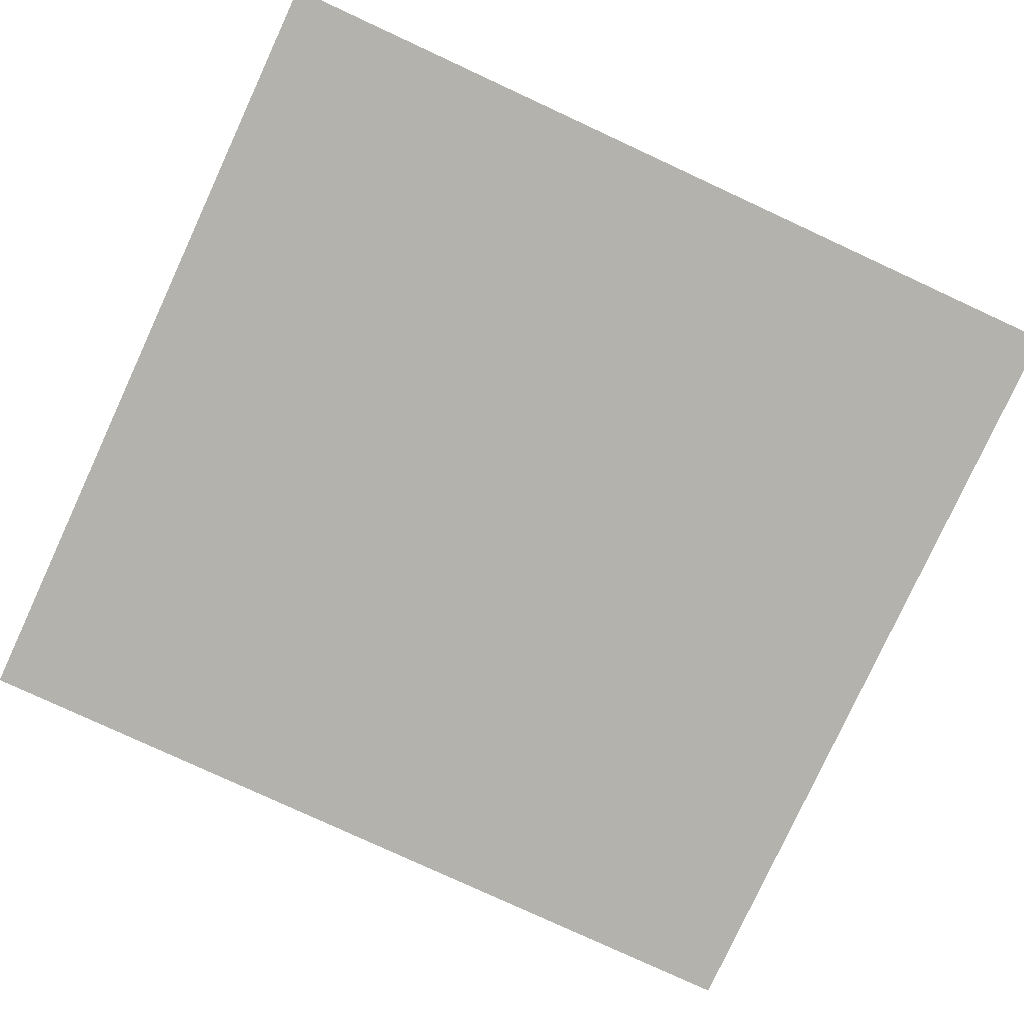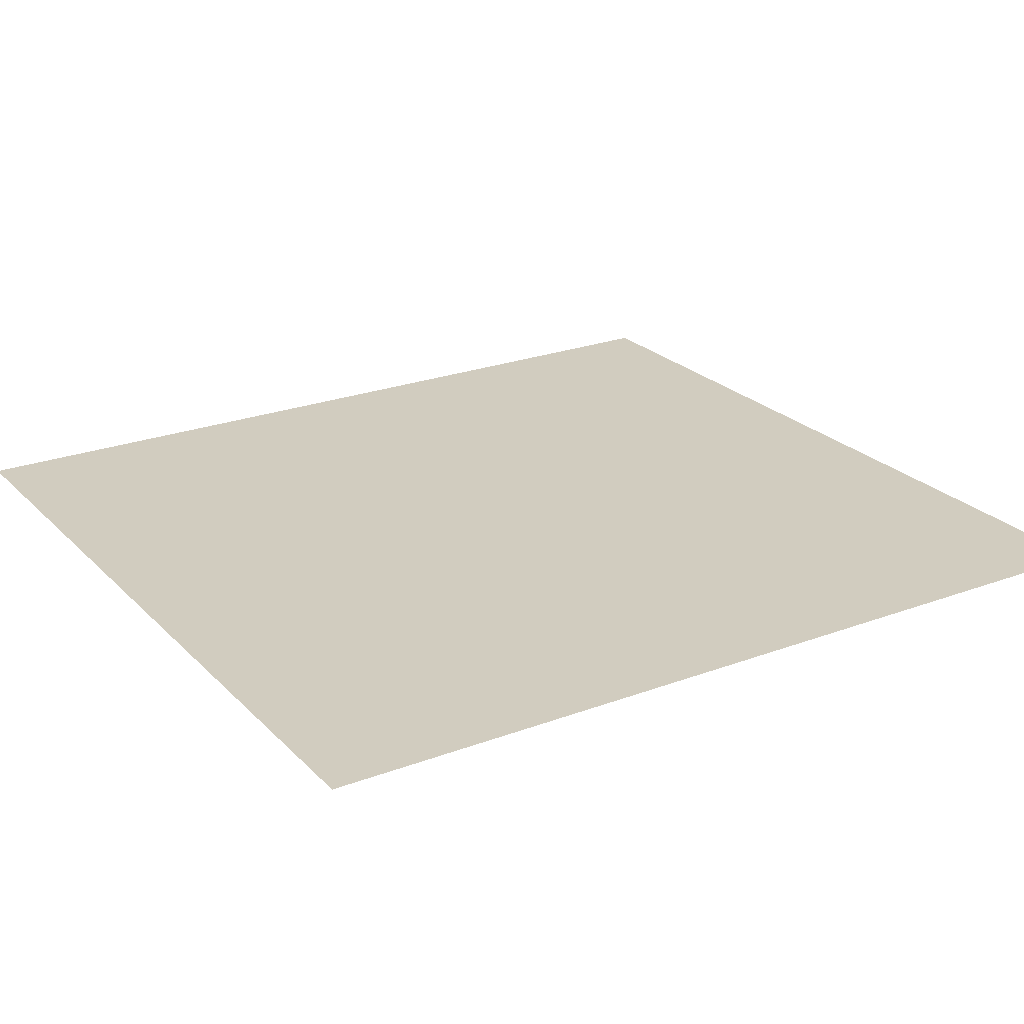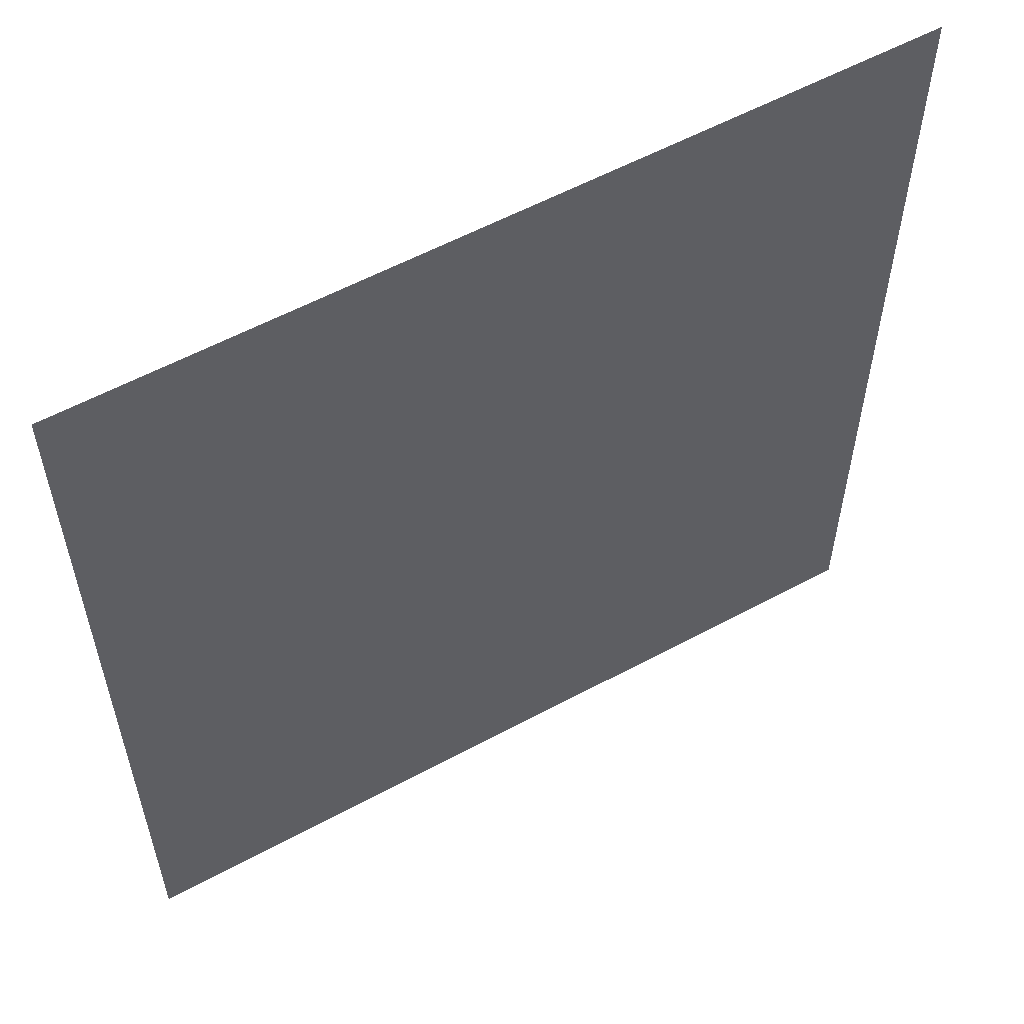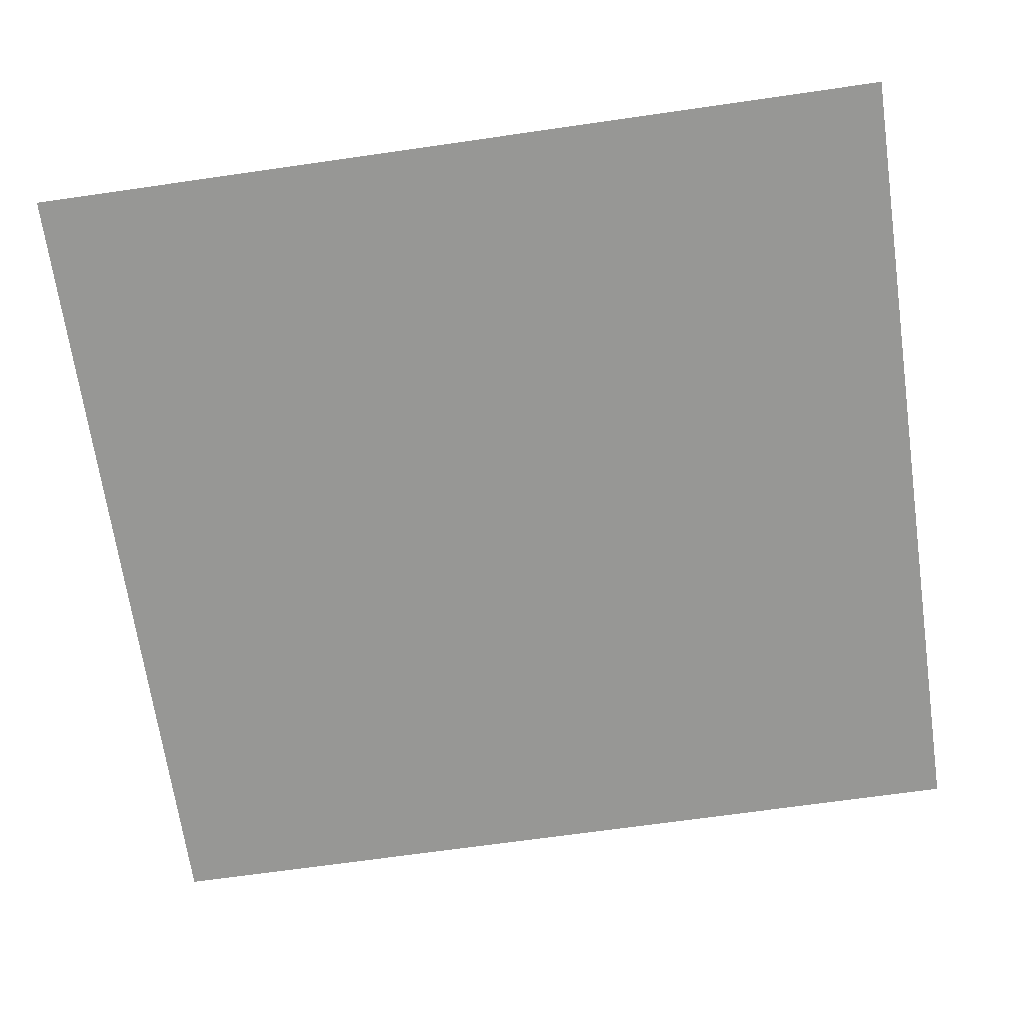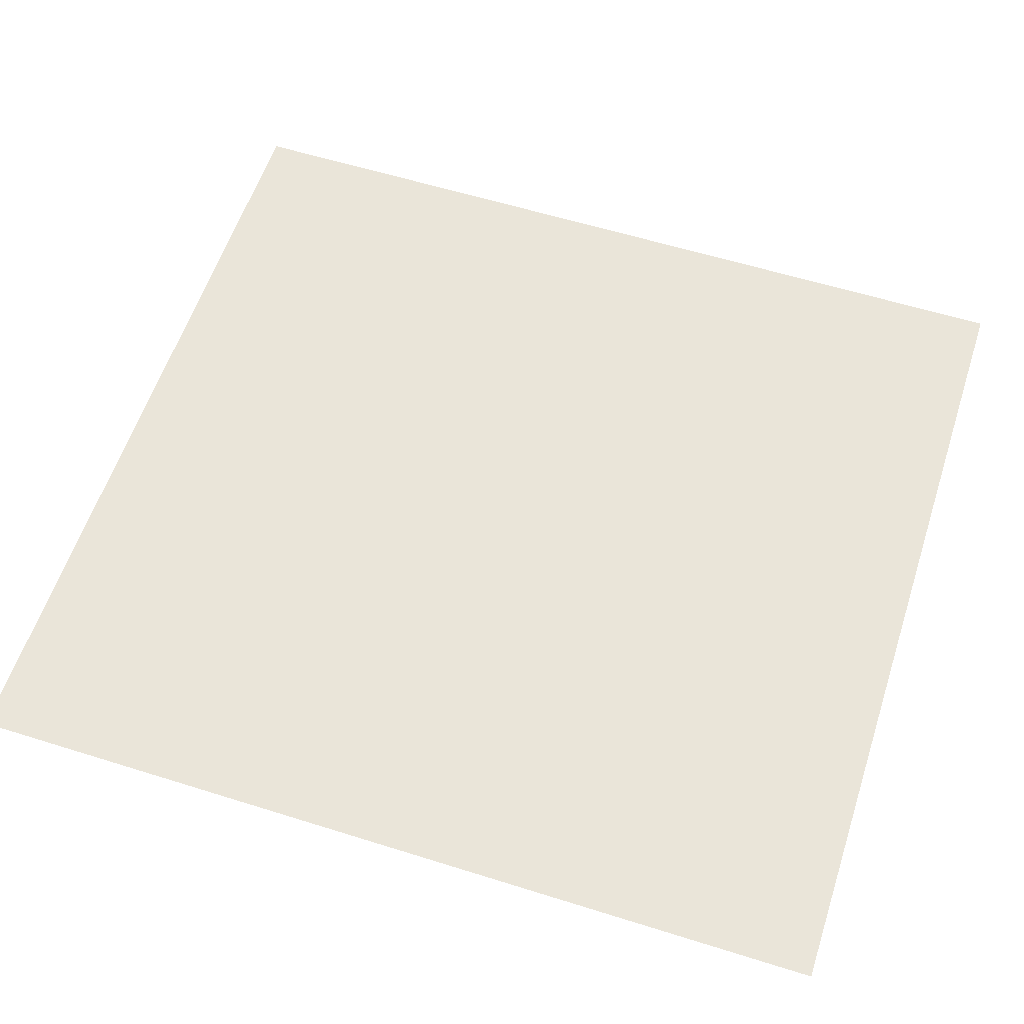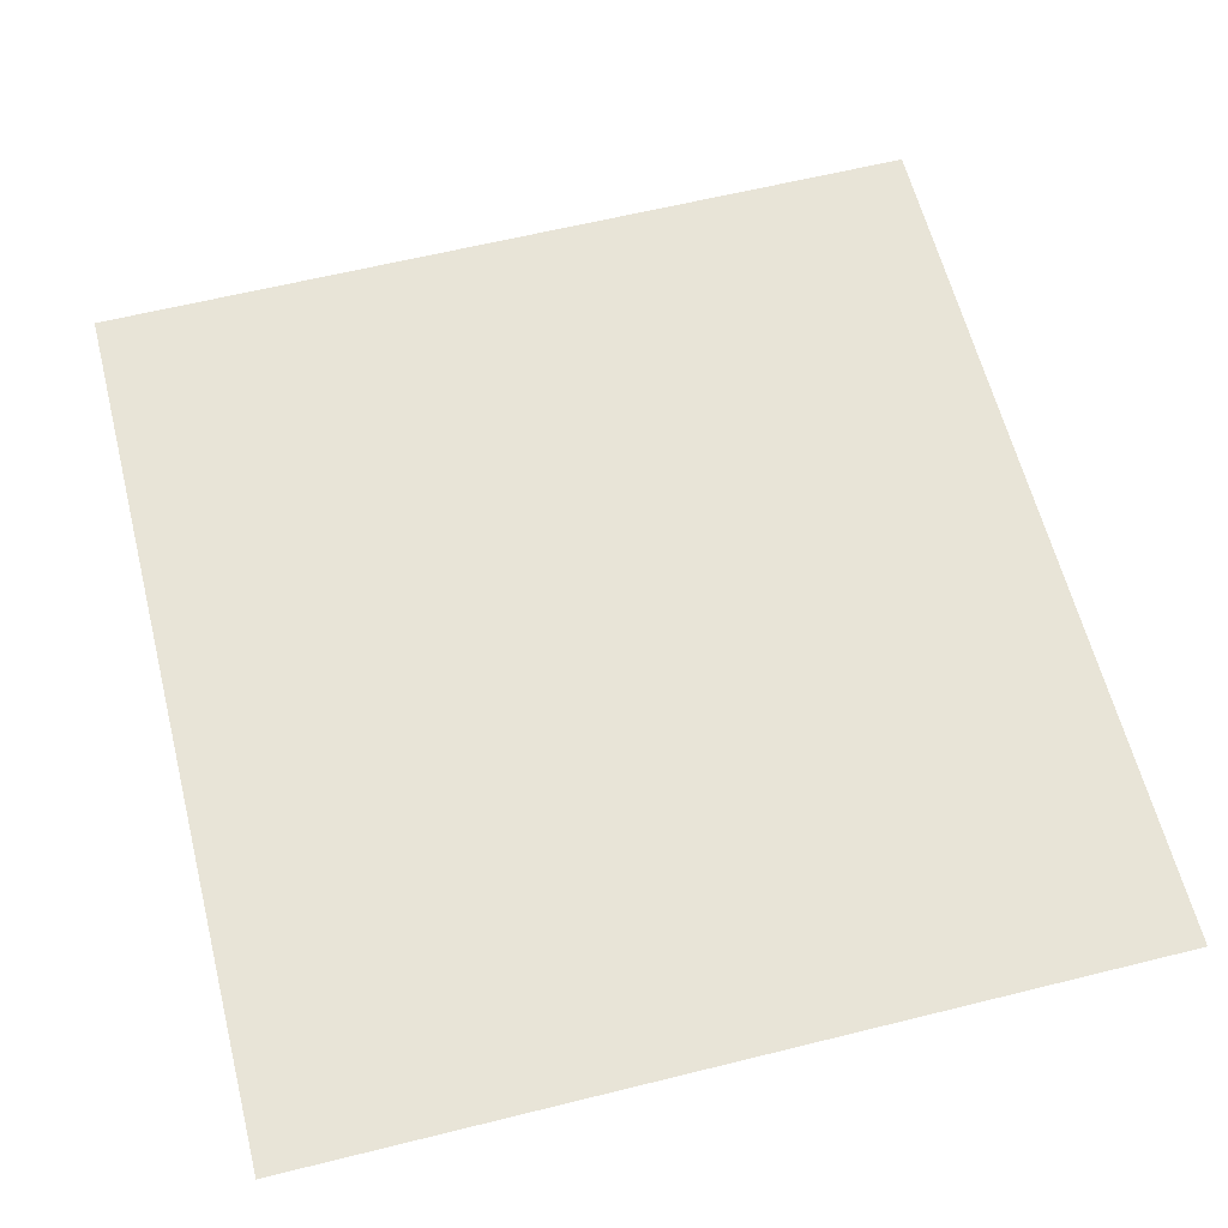
<metadata>
{"format":"obj","ext":"obj","renderer":"f3d","projection":"perspective","resolution":1024,"background":"white","views":[{"elev":-79.4,"azim":65.2,"up":"+Z"},{"elev":23.8,"azim":-122.1,"up":"+Z"},{"elev":57.5,"azim":-29.3,"up":"+Y"},{"elev":-68.1,"azim":-81.8,"up":"+Z"},{"elev":58.4,"azim":108.0,"up":"+Z"},{"elev":61.3,"azim":-14.2,"up":"+Z"}]}
</metadata>
<code>
v 55.5 -59 0
v -55.5 59 0
v -55.5 -59 0
v 55.5 59 0
o Elite007
f 1 2 3
f 1 4 2

</code>
